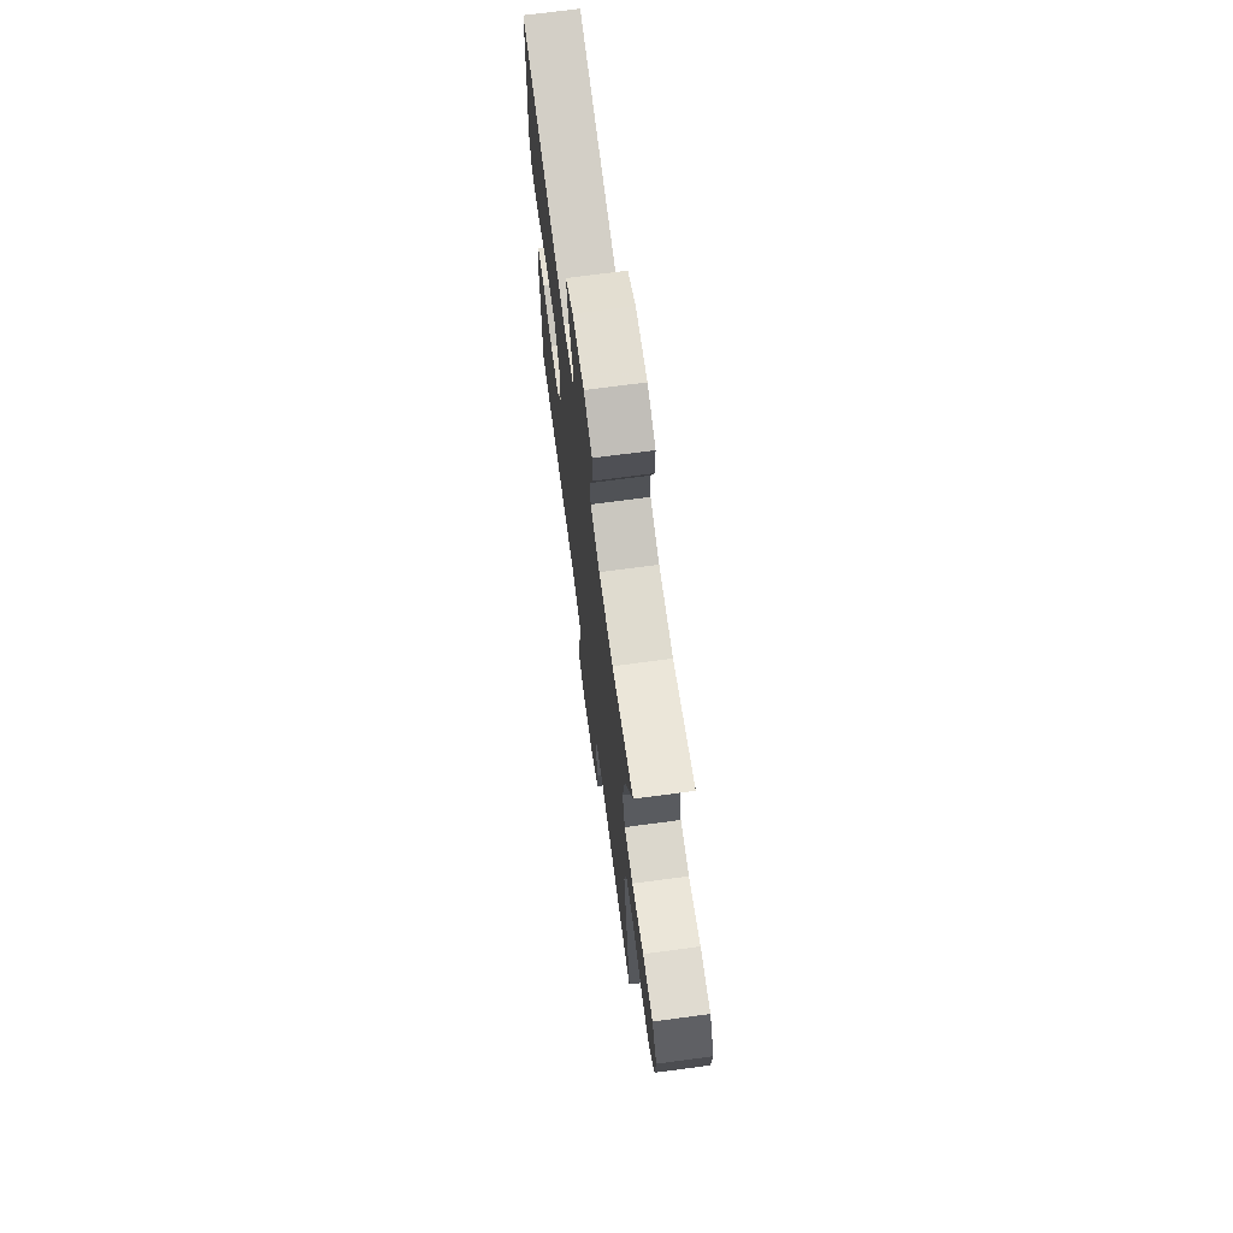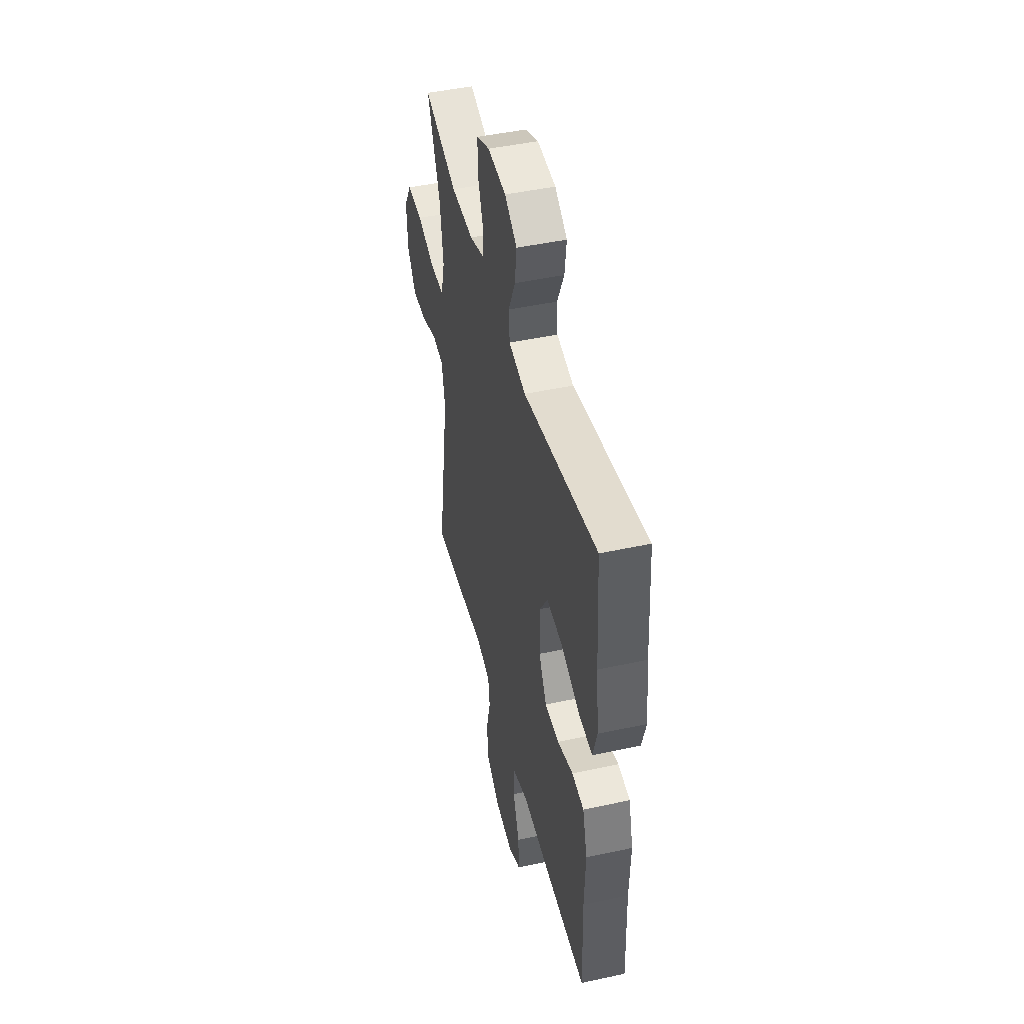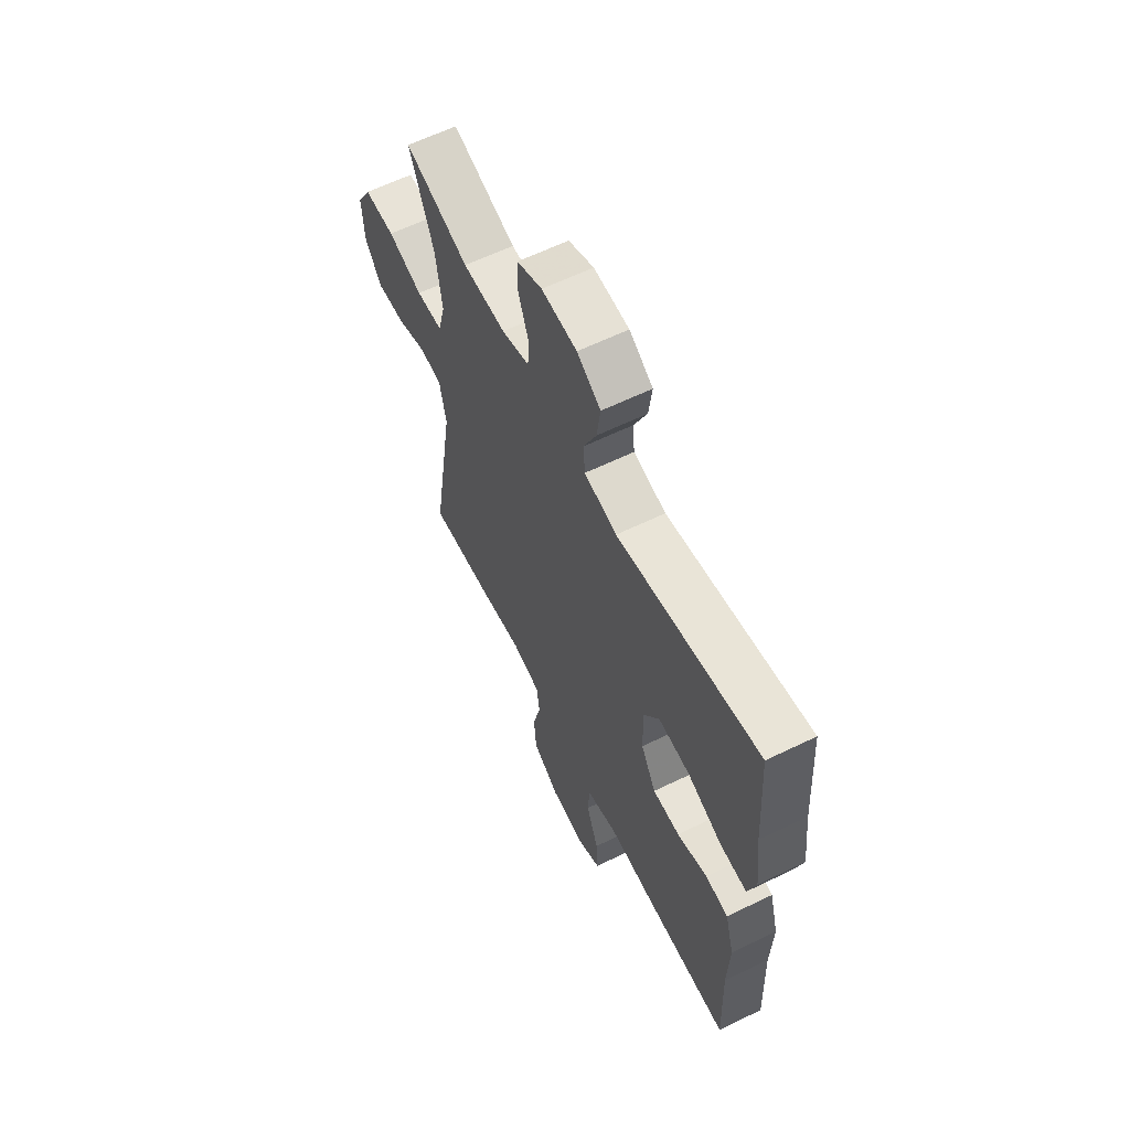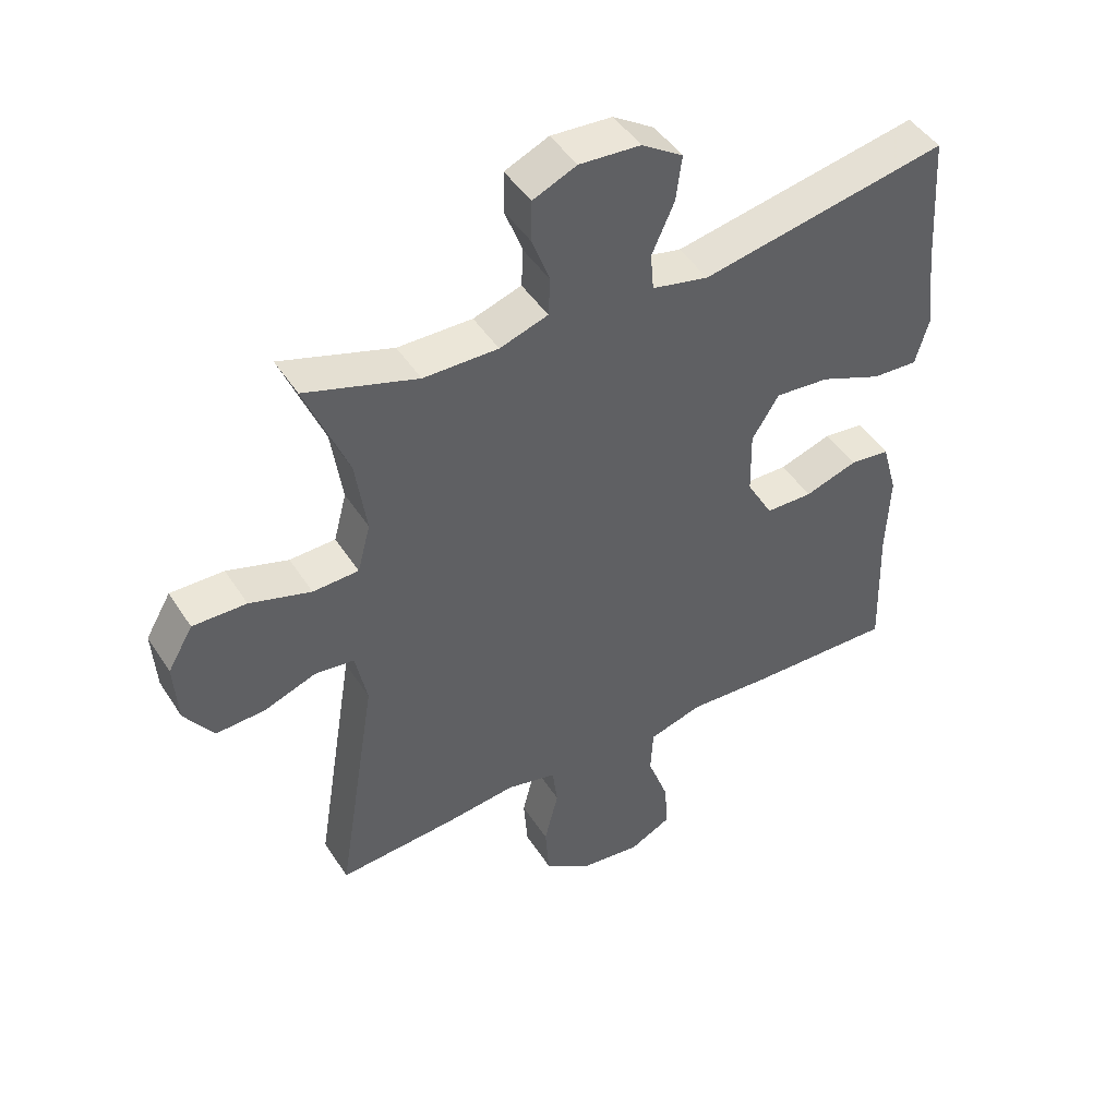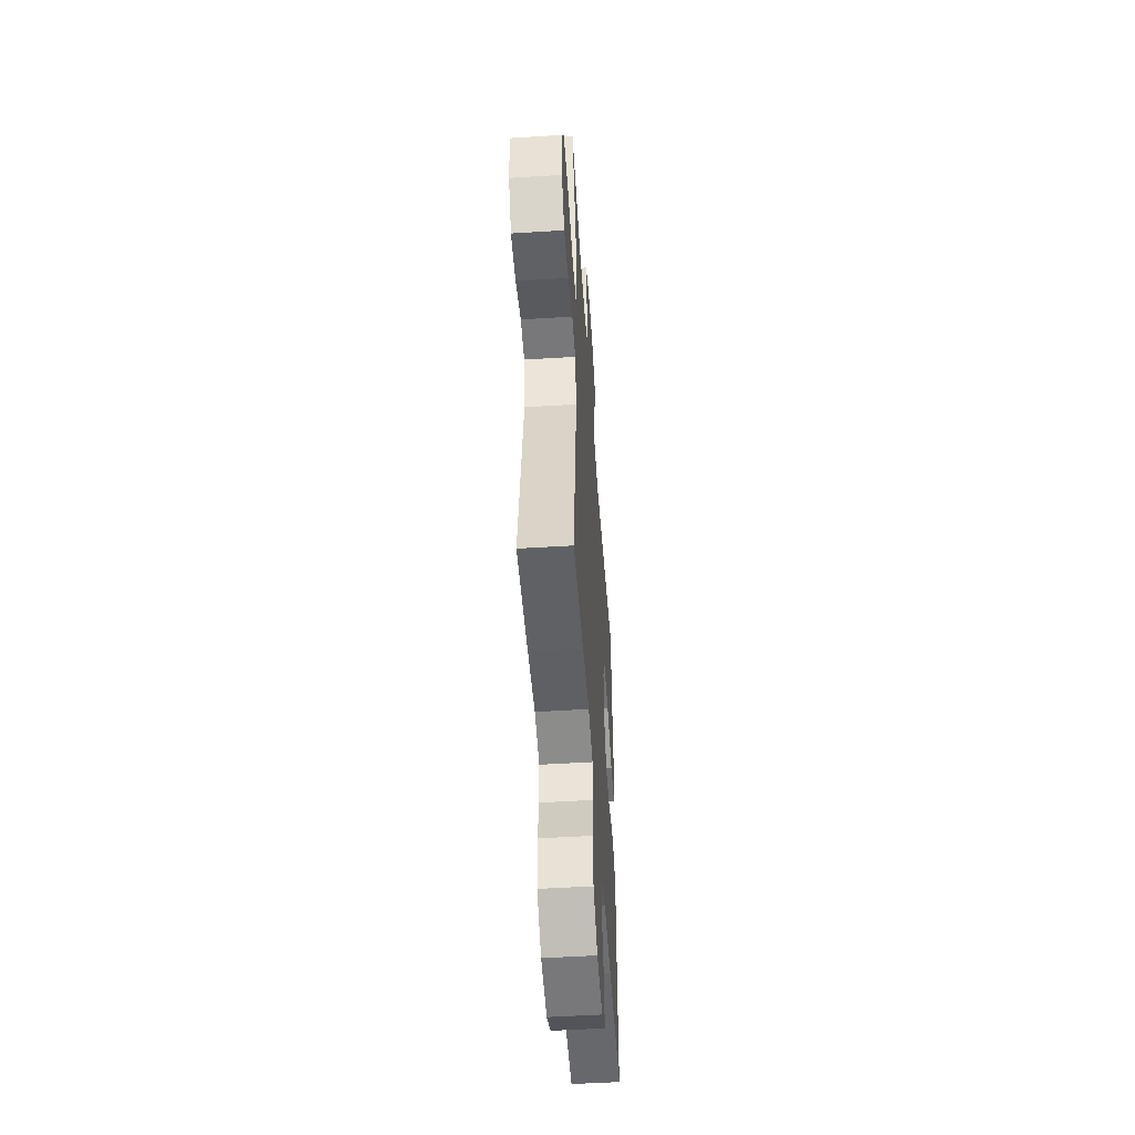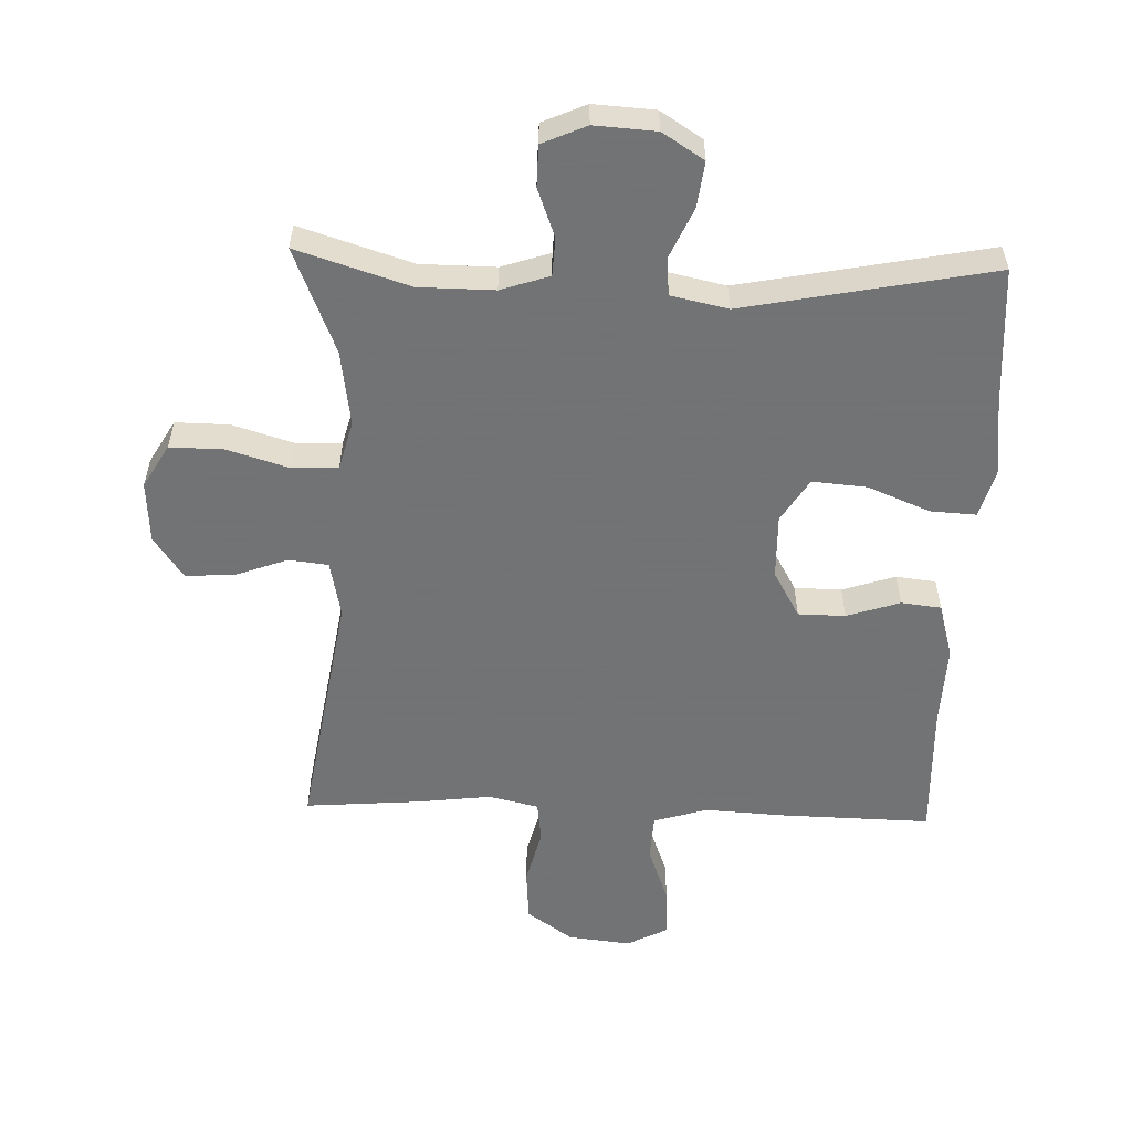
<metadata>
{"format":"obj","ext":"obj","renderer":"f3d","projection":"perspective","resolution":1024,"background":"white","views":[{"elev":70.8,"azim":-97.6,"up":"+Z"},{"elev":46.4,"azim":76.1,"up":"+Z"},{"elev":61.7,"azim":63.7,"up":"+Z"},{"elev":46.0,"azim":-30.9,"up":"+Z"},{"elev":-51.1,"azim":-86.1,"up":"+Z"},{"elev":-55.7,"azim":-1.9,"up":"+Y"}]}
</metadata>
<code>
v -0.5 0.07 0.5
v -0.326 0.07 0.445
v -0.21 0.07 0.444
v -0.135 0.07 0.469
v -0.132 0.07 0.528
v -0.16 0.07 0.603
v -0.159 0.07 0.667
v -0.091 0.07 0.697
v 0.004 0.07 0.691
v 0.068 0.07 0.65
v 0.059 0.07 0.58
v 0.024 0.07 0.502
v 0.029 0.07 0.444
v 0.117 0.07 0.425
v 0.5 0.07 0.5
v 0.514 0.07 0.287
v 0.528 0.07 0.167
v 0.507 0.07 0.093
v 0.436 0.07 0.097
v 0.34 0.07 0.136
v 0.256 0.07 0.143
v 0.214 0.07 0.076
v 0.216 0.07 -0.024
v 0.257 0.07 -0.096
v 0.33 0.07 -0.097
v 0.412 0.07 -0.07
v 0.474 0.07 -0.077
v 0.498 0.07 -0.163
v 0.493 0.07 -0.293
v 0.5 0.07 -0.5
v 0.272 0.07 -0.495
v 0.143 0.07 -0.488
v 0.06 0.07 -0.513
v 0.056 0.07 -0.584
v 0.089 0.07 -0.674
v 0.094 0.07 -0.75
v 0.03 0.07 -0.783
v -0.067 0.07 -0.772
v -0.138 0.07 -0.722
v -0.144 0.07 -0.64
v -0.122 0.07 -0.553
v -0.13 0.07 -0.49
v -0.207 0.07 -0.472
v -0.322 0.07 -0.486
v -0.5 0.07 -0.5
v -0.438 0.07 -0.116
v -0.456 0.07 -0.029
v -0.517 0.07 -0.022
v -0.598 0.07 -0.052
v -0.674 0.07 -0.056
v -0.719 0.07 0.009
v -0.725 0.07 0.104
v -0.686 0.07 0.171
v -0.603 0.07 0.17
v -0.508 0.07 0.141
v -0.437 0.07 0.144
v -0.417 0.07 0.22
v -0.434 0.07 0.337
v -0.5 0 0.5
v -0.326 0 0.445
v -0.21 0 0.444
v -0.135 0 0.469
v -0.132 0 0.528
v -0.16 0 0.603
v -0.159 0 0.667
v -0.091 0 0.697
v 0.004 0 0.691
v 0.068 0 0.65
v 0.059 0 0.58
v 0.024 0 0.502
v 0.029 0 0.444
v 0.117 0 0.425
v 0.5 0 0.5
v 0.514 0 0.287
v 0.528 0 0.167
v 0.507 0 0.093
v 0.436 0 0.097
v 0.34 0 0.136
v 0.256 0 0.143
v 0.214 0 0.076
v 0.216 0 -0.024
v 0.257 0 -0.096
v 0.33 0 -0.097
v 0.412 0 -0.07
v 0.474 0 -0.077
v 0.498 0 -0.163
v 0.493 0 -0.293
v 0.5 0 -0.5
v 0.272 0 -0.495
v 0.143 0 -0.488
v 0.06 0 -0.513
v 0.056 0 -0.584
v 0.089 0 -0.674
v 0.094 0 -0.75
v 0.03 0 -0.783
v -0.067 0 -0.772
v -0.138 0 -0.722
v -0.144 0 -0.64
v -0.122 0 -0.553
v -0.13 0 -0.49
v -0.207 0 -0.472
v -0.322 0 -0.486
v -0.5 0 -0.5
v -0.438 0 -0.116
v -0.456 0 -0.029
v -0.517 0 -0.022
v -0.598 0 -0.052
v -0.674 0 -0.056
v -0.719 0 0.009
v -0.725 0 0.104
v -0.686 0 0.171
v -0.603 0 0.17
v -0.508 0 0.141
v -0.437 0 0.144
v -0.417 0 0.22
v -0.434 0 0.337
f 53 54 55
f 52 53 55
f 51 52 55
f 50 51 55
f 49 50 55
f 48 49 55
f 47 48 55 56
f 46 47 56 57
f 43 44 45 46
f 42 43 46 57
f 39 40 41
f 38 39 41
f 37 38 41
f 36 37 41
f 35 36 41
f 34 35 41
f 33 34 41 42
f 42 57 58
f 33 42 58
f 32 33 58
f 32 58 1
f 31 32 1
f 30 31 1
f 29 30 1
f 27 28 29
f 26 27 29
f 25 26 29
f 18 19 20
f 17 18 20
f 16 17 20
f 16 20 21
f 15 16 21
f 14 15 21
f 13 14 21 22
f 10 11 12
f 9 10 12
f 8 9 12
f 7 8 12
f 6 7 12
f 5 6 12
f 4 5 12 13
f 13 22 23
f 4 13 23
f 3 4 23
f 24 25 29
f 24 29 1
f 2 3 23 24
f 1 2 24
f 113 112 111
f 113 111 110
f 113 110 109
f 113 109 108
f 113 108 107
f 113 107 106
f 114 113 106 105
f 115 114 105 104
f 104 103 102 101
f 115 104 101 100
f 99 98 97
f 99 97 96
f 99 96 95
f 99 95 94
f 99 94 93
f 99 93 92
f 100 99 92 91
f 116 115 100
f 116 100 91
f 116 91 90
f 59 116 90
f 59 90 89
f 59 89 88
f 59 88 87
f 87 86 85
f 87 85 84
f 87 84 83
f 78 77 76
f 78 76 75
f 78 75 74
f 79 78 74
f 79 74 73
f 79 73 72
f 80 79 72 71
f 70 69 68
f 70 68 67
f 70 67 66
f 70 66 65
f 70 65 64
f 70 64 63
f 71 70 63 62
f 81 80 71
f 81 71 62
f 81 62 61
f 87 83 82
f 59 87 82
f 82 81 61 60
f 82 60 59
f 1 59 60 2
f 2 60 61 3
f 3 61 62 4
f 4 62 63 5
f 5 63 64 6
f 6 64 65 7
f 7 65 66 8
f 8 66 67 9
f 9 67 68 10
f 10 68 69 11
f 11 69 70 12
f 12 70 71 13
f 13 71 72 14
f 14 72 73 15
f 15 73 74 16
f 16 74 75 17
f 17 75 76 18
f 18 76 77 19
f 19 77 78 20
f 20 78 79 21
f 21 79 80 22
f 22 80 81 23
f 23 81 82 24
f 24 82 83 25
f 25 83 84 26
f 26 84 85 27
f 27 85 86 28
f 28 86 87 29
f 29 87 88 30
f 30 88 89 31
f 31 89 90 32
f 32 90 91 33
f 33 91 92 34
f 34 92 93 35
f 35 93 94 36
f 36 94 95 37
f 37 95 96 38
f 38 96 97 39
f 39 97 98 40
f 40 98 99 41
f 41 99 100 42
f 42 100 101 43
f 43 101 102 44
f 44 102 103 45
f 45 103 104 46
f 46 104 105 47
f 47 105 106 48
f 48 106 107 49
f 49 107 108 50
f 50 108 109 51
f 51 109 110 52
f 52 110 111 53
f 53 111 112 54
f 54 112 113 55
f 55 113 114 56
f 56 114 115 57
f 57 115 116 58
f 58 116 59 1

</code>
